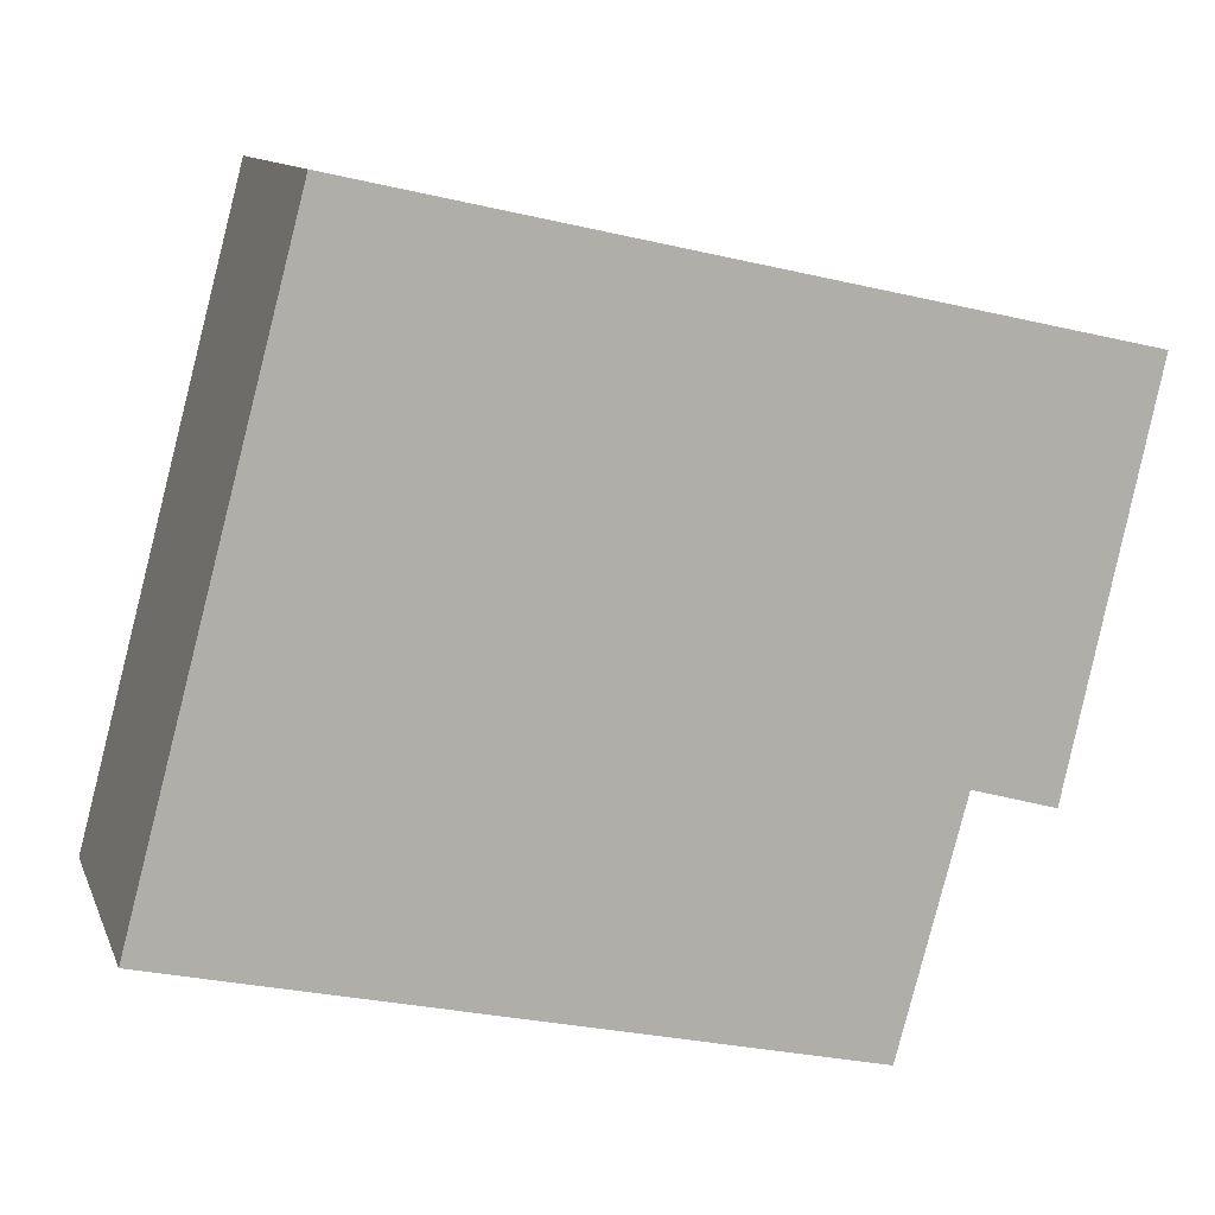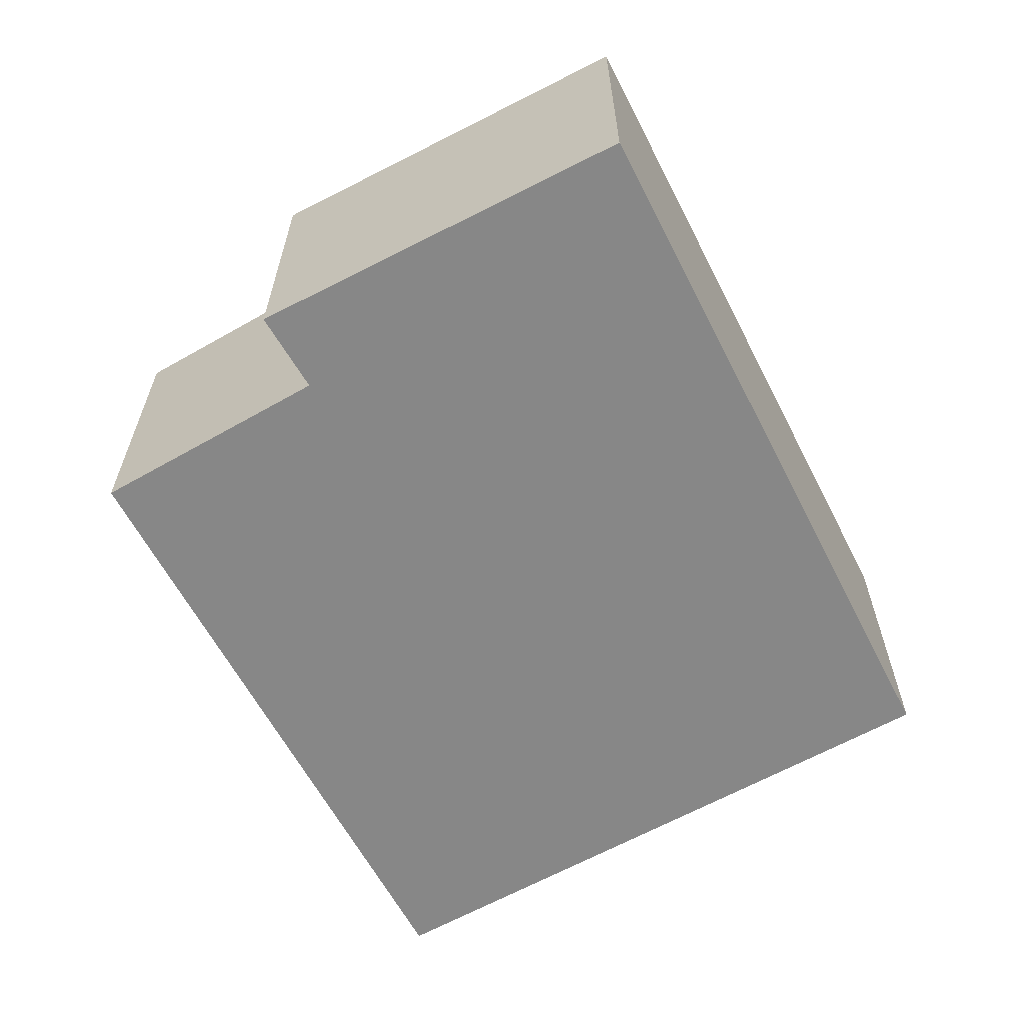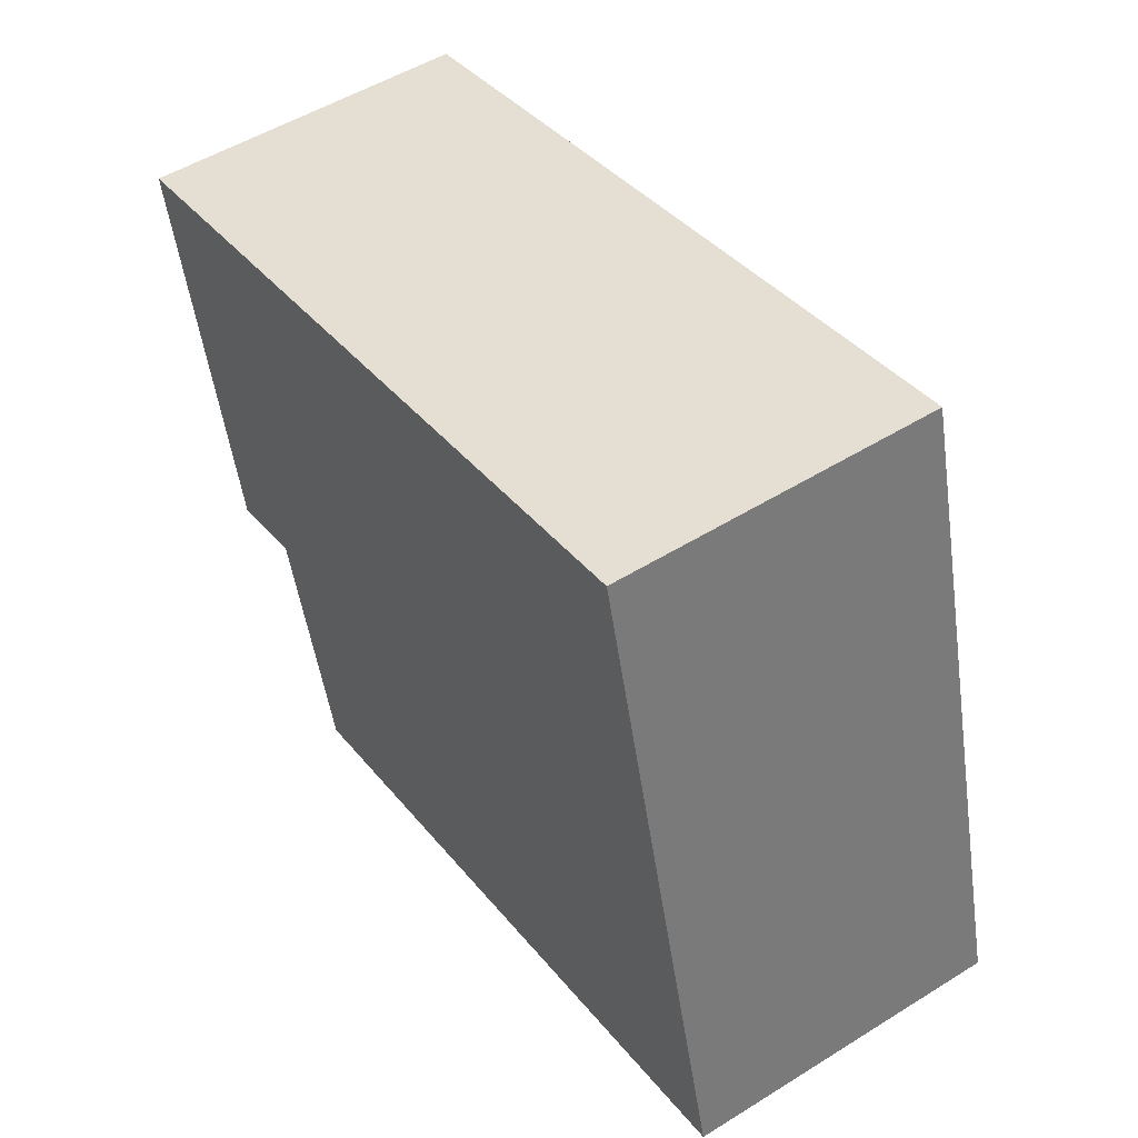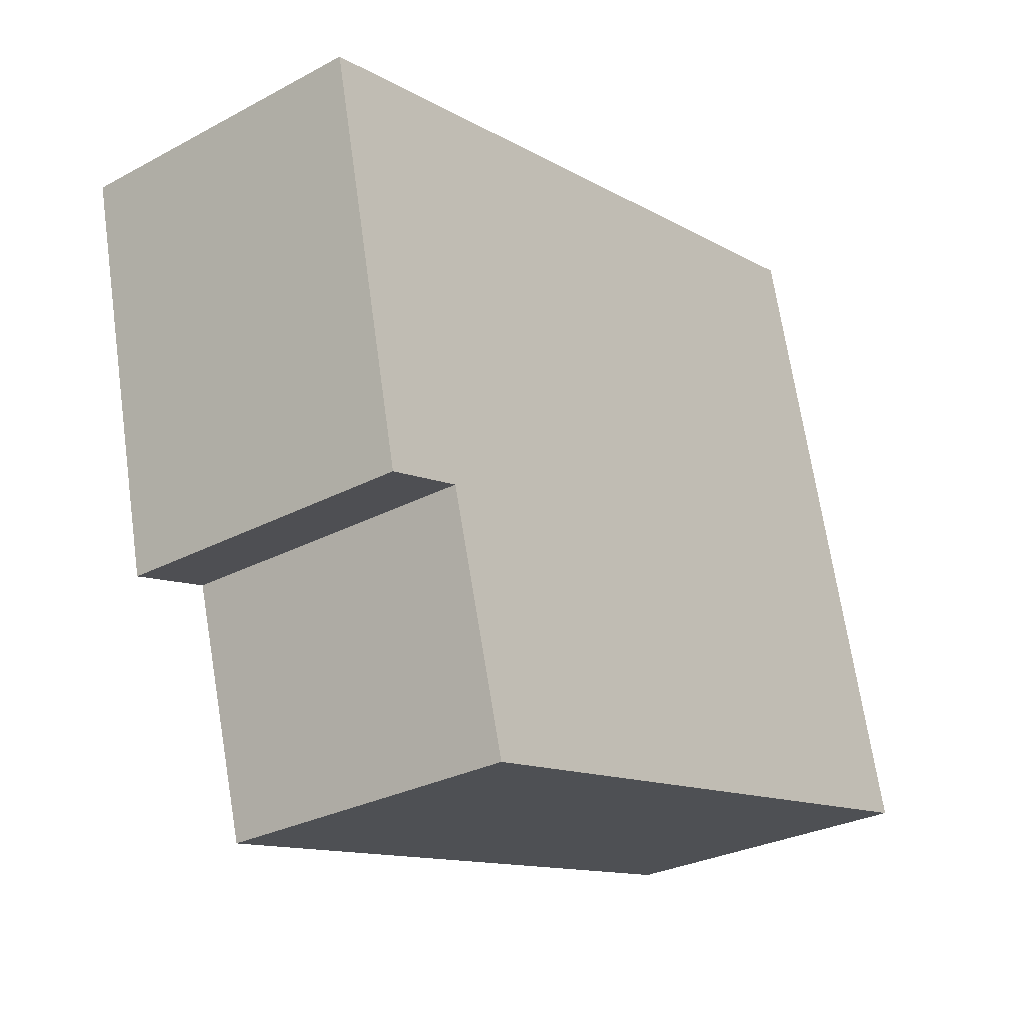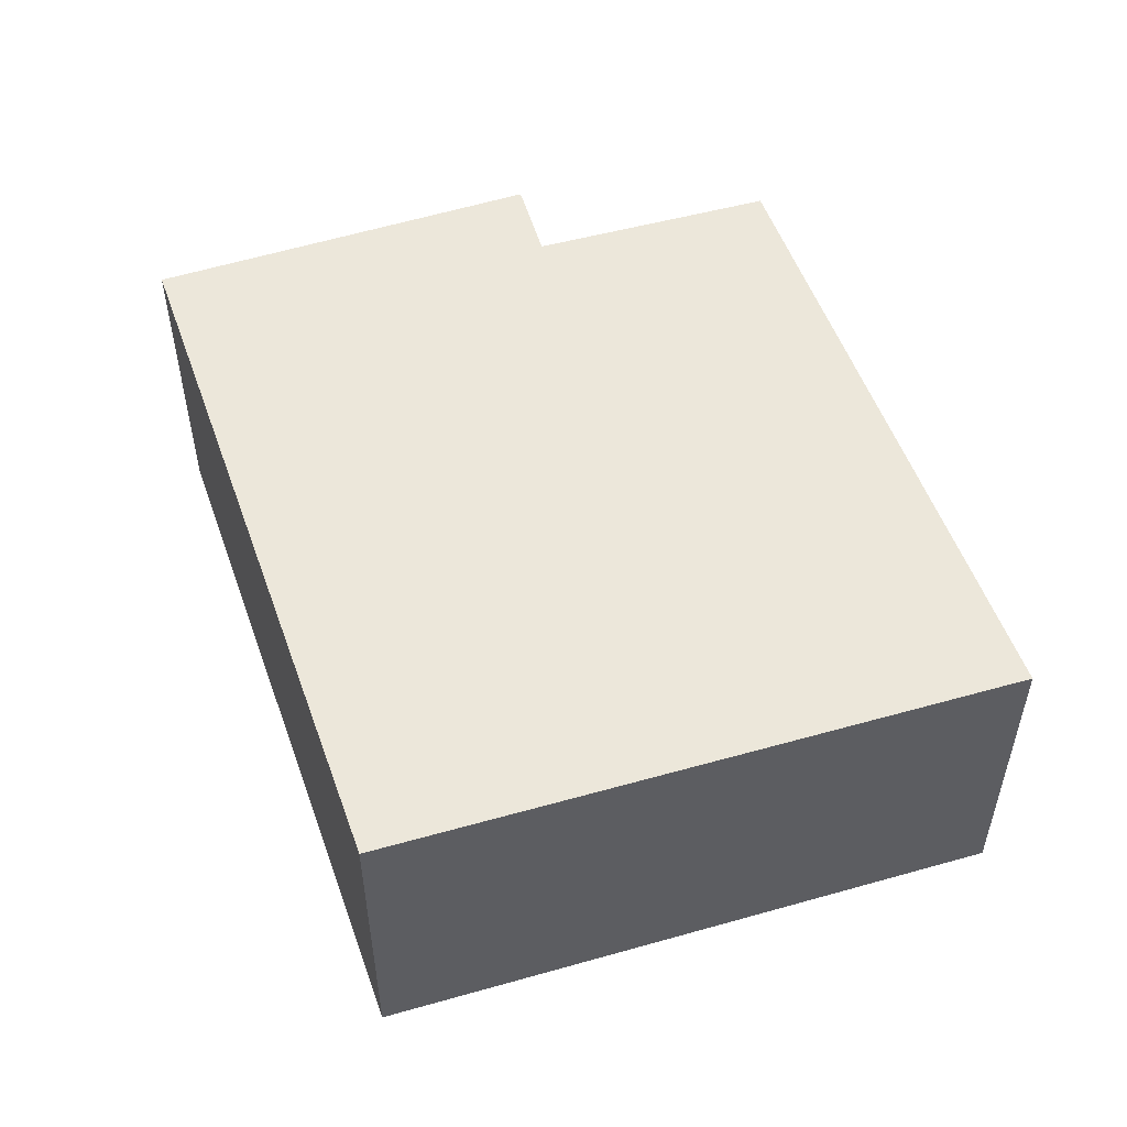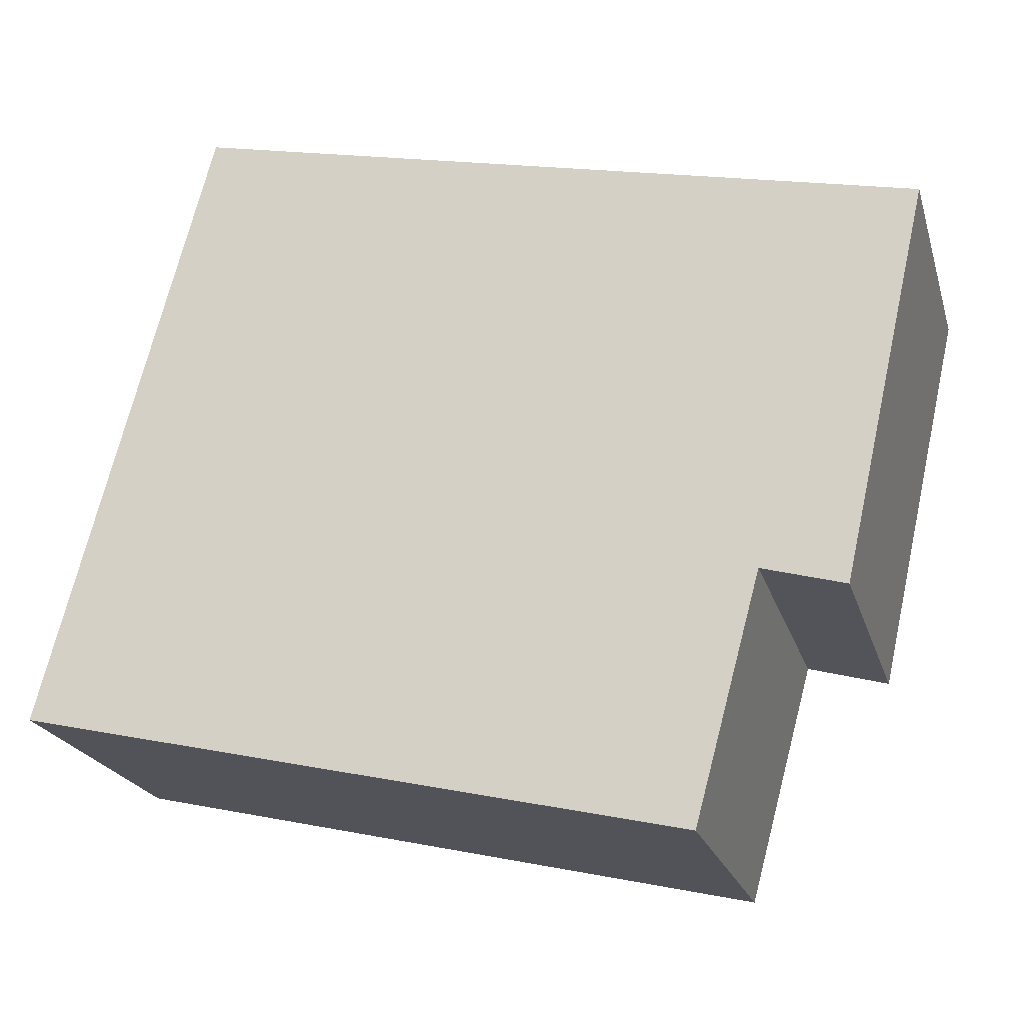
<metadata>
{"format":"obj","ext":"obj","renderer":"f3d","projection":"perspective","resolution":1024,"background":"white","views":[{"elev":11.4,"azim":163.6,"up":"+Z"},{"elev":-62.3,"azim":-75.2,"up":"+Y"},{"elev":51.5,"azim":56.0,"up":"+Z"},{"elev":-28.6,"azim":-51.3,"up":"+Z"},{"elev":52.2,"azim":58.2,"up":"+Y"},{"elev":-21.6,"azim":-164.9,"up":"+Z"}]}
</metadata>
<code>
v  0 2.404 1.472e-16
v  1.299 2.404 -2.827
v  0.672 2.404 -3.002
v  6.818 2.404 -3.509
v  1.8 2.404 -4.668
v  6.205 2.404 -1.197
v  5.567 2.404 1.21
v  1.8 2.858e-16 -4.668
v  1.299 1.731e-16 -2.827
v  0.672 1.838e-16 -3.002
v  0 0 0
v  6.818 2.149e-16 -3.509
v  5.567 -7.409e-17 1.21
v  6.205 7.33e-17 -1.197
g defaultobject
f 1 2 3
f 2 4 5
f 4 2 1
f 4 1 6
f 6 1 7
f 8 2 5
f 2 8 9
f 10 1 3
f 1 10 11
f 9 3 2
f 3 9 10
f 12 5 4
f 5 12 8
f 11 7 1
f 7 11 13
f 13 6 7
f 6 13 14
f 6 14 4
f 4 14 12
f 10 13 11
f 13 10 9
f 13 9 8
f 13 8 14
f 14 8 12

</code>
